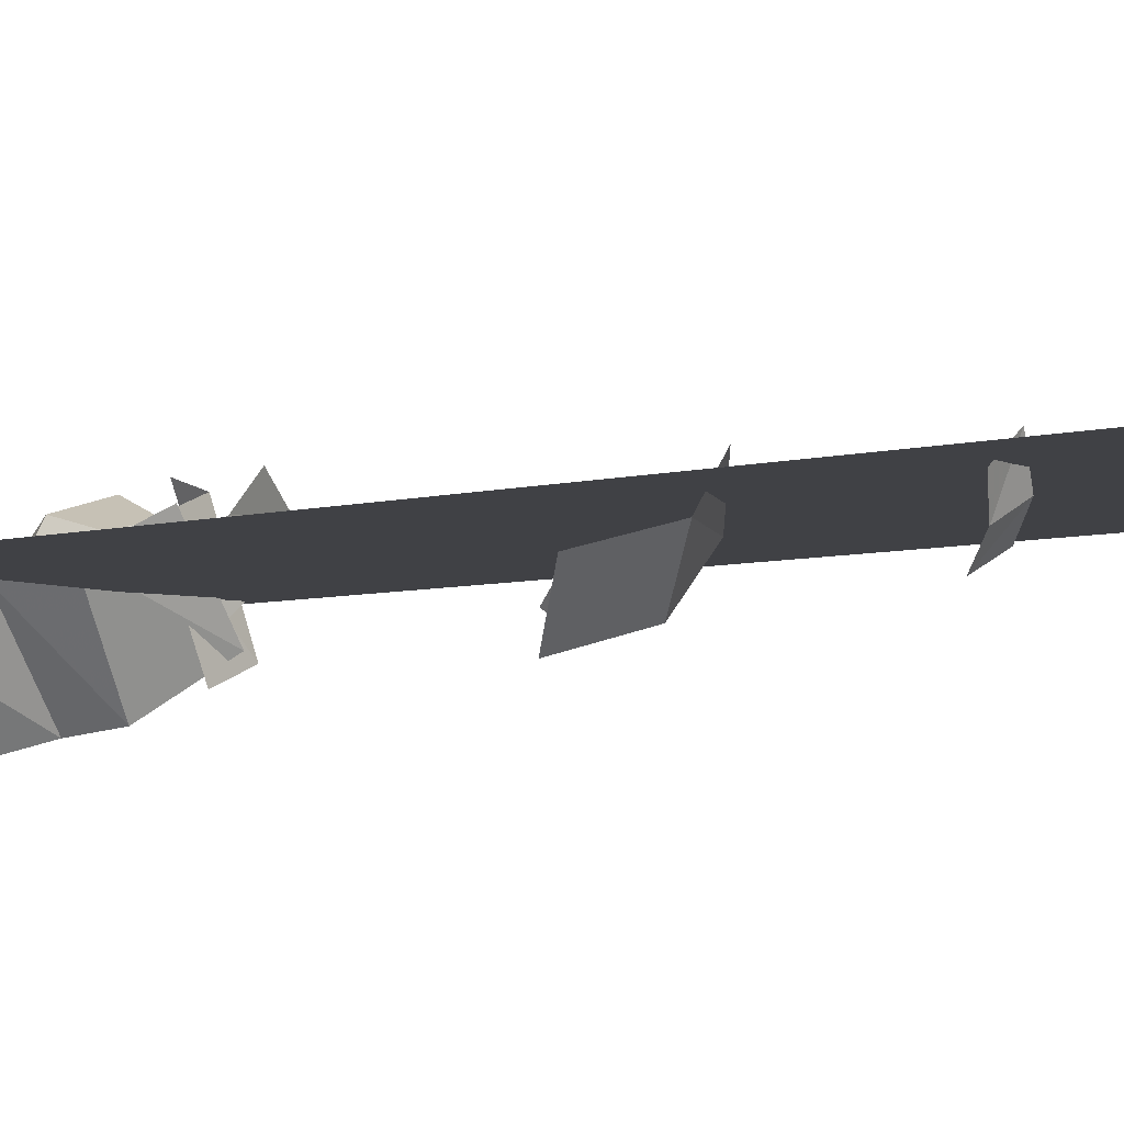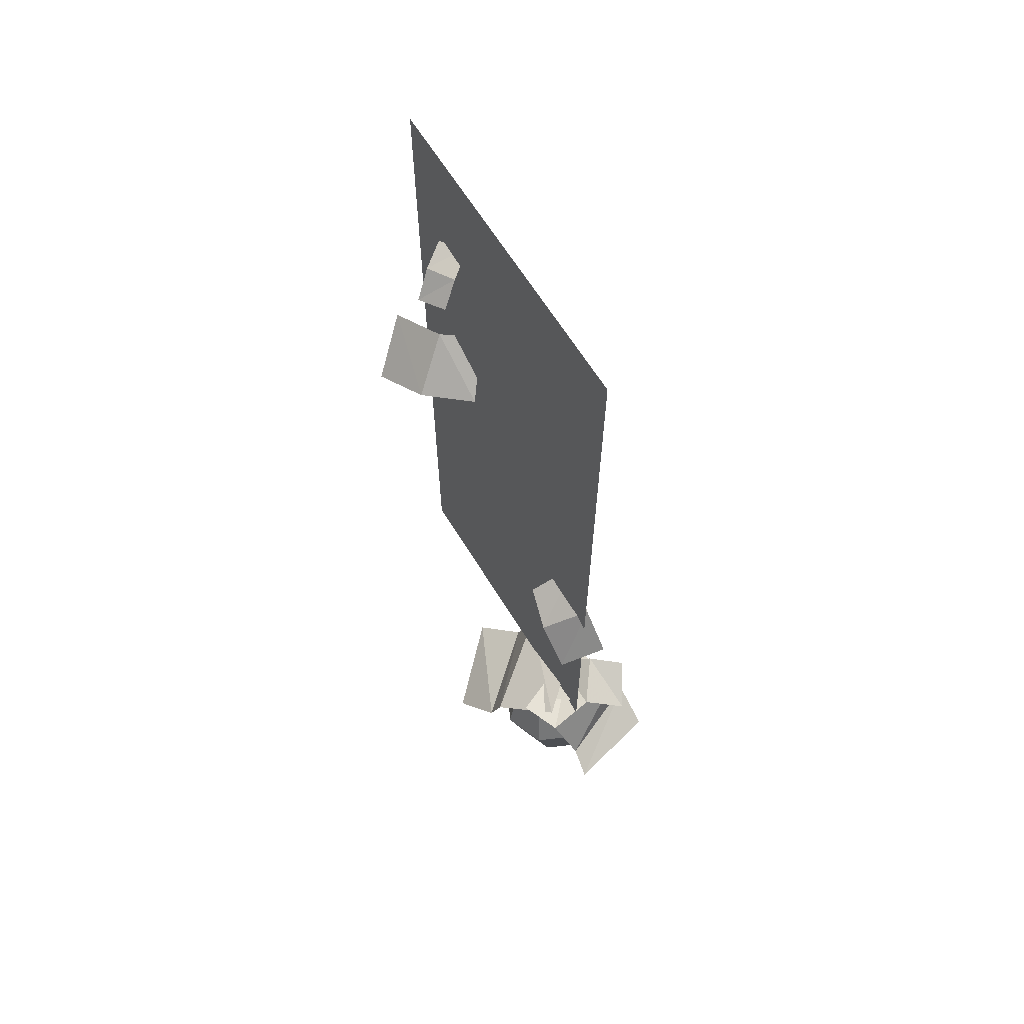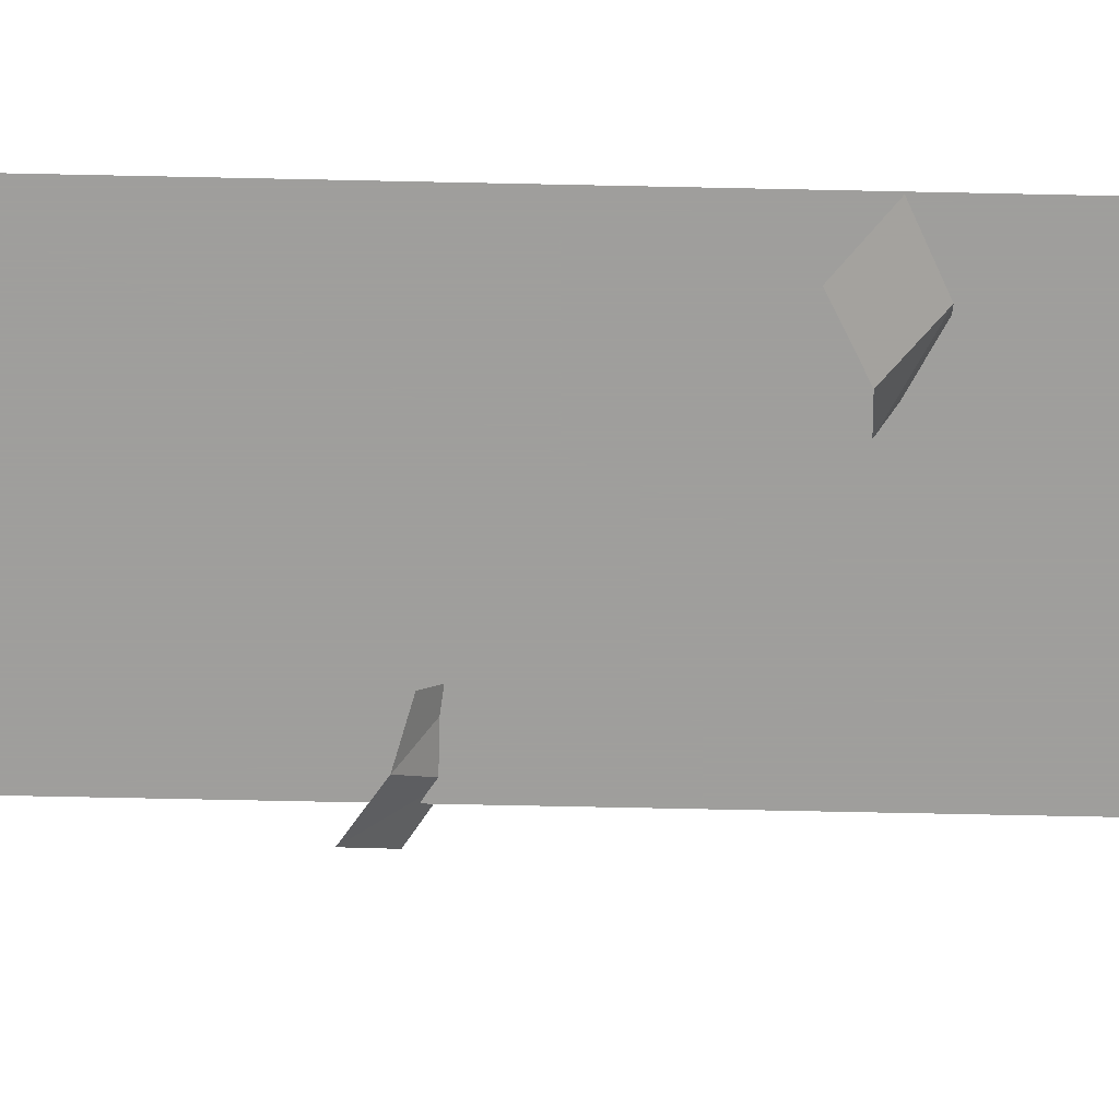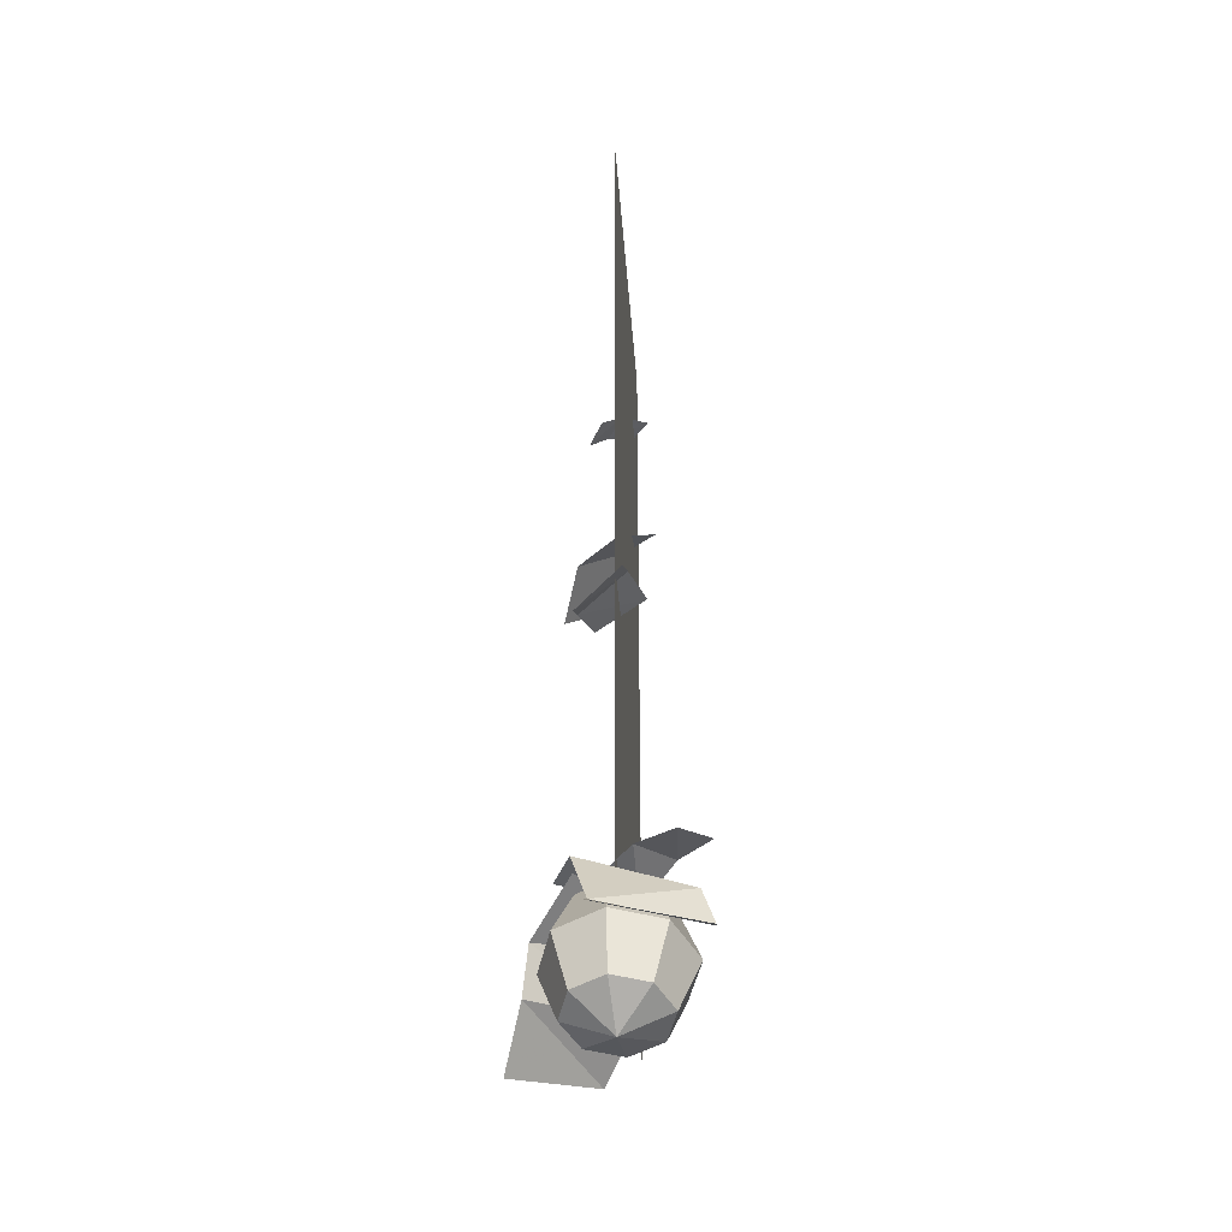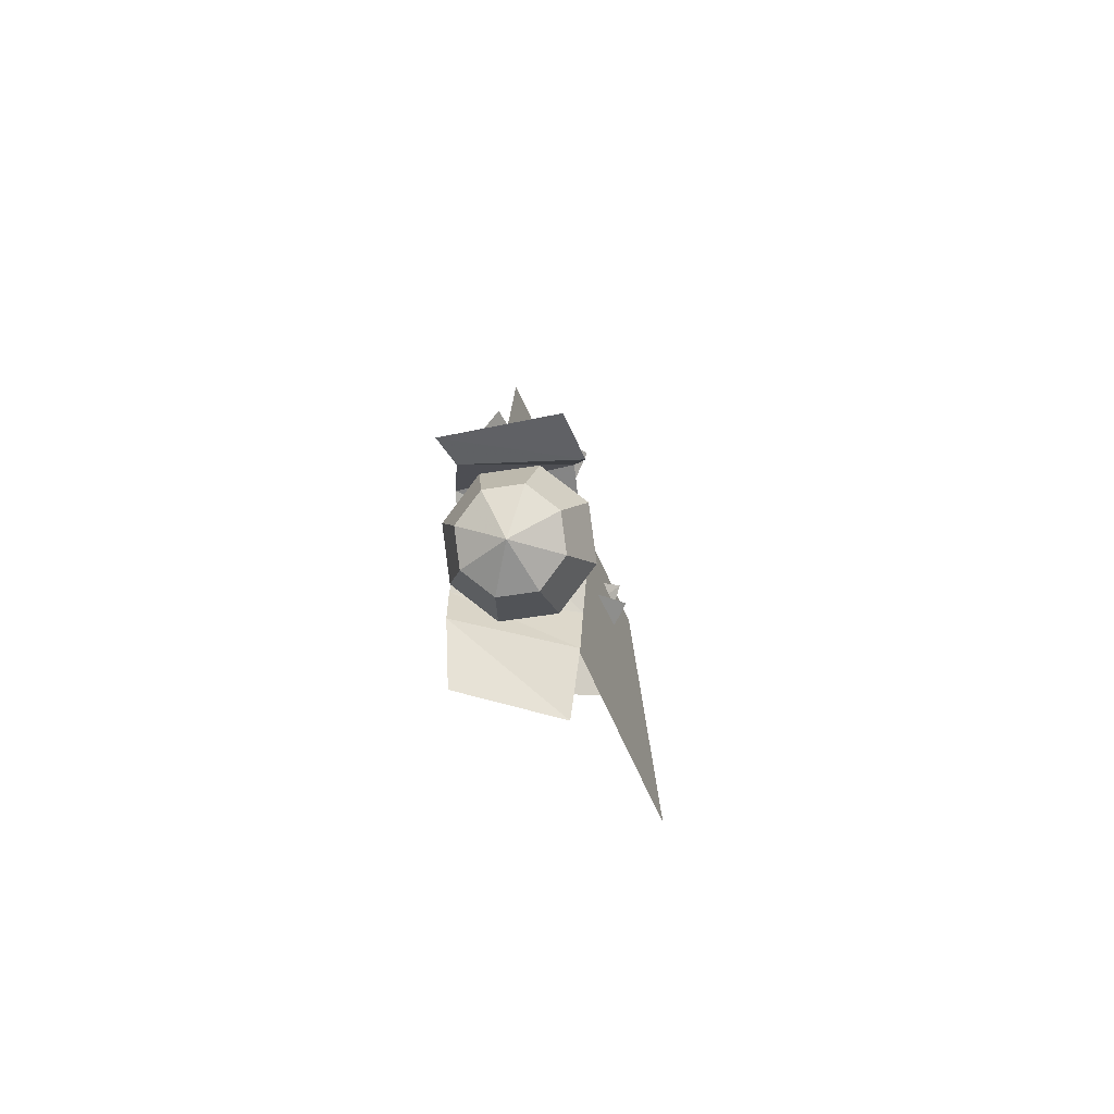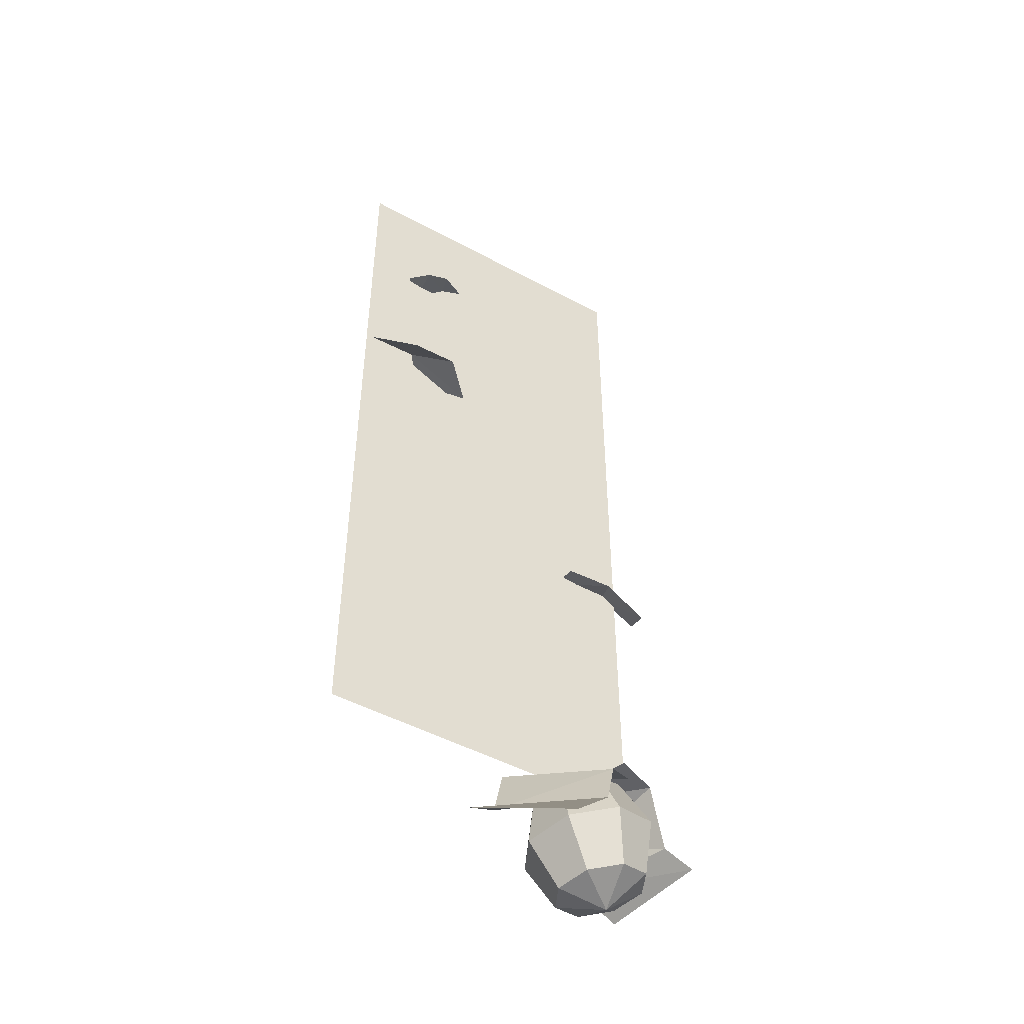
<metadata>
{"format":"obj","ext":"obj","renderer":"f3d","projection":"perspective","resolution":1024,"background":"white","views":[{"elev":-5.8,"azim":-50.1,"up":"+Y"},{"elev":65.2,"azim":58.2,"up":"+Z"},{"elev":-71.1,"azim":-91.2,"up":"+Y"},{"elev":-38.5,"azim":94.2,"up":"+Z"},{"elev":-79.9,"azim":115.6,"up":"+Z"},{"elev":-48.3,"azim":-31.2,"up":"+Z"}]}
</metadata>
<code>
g jinglingshu_xiaowujian_05
v -43.14 -1e-06 19.01
v 4.287 -1e-06 19.01
v 4.287 -6e-06 141
v -43.14 -6e-06 141
v -0.01595 -5.001 58.54
v 2.807 1.47 62.9
v -4.578 3.457 64.28
v -5.95 -3.358 60.28
v 5.799 -5.037 54.55
v 8.446 1.127 59.17
v -35.52 -1.812 98.07
v -30.93 -8.019 92.19
v -25.39 -1.885 92.78
v -31.76 3.273 98.34
v -44 -4.438 93.98
v -38.98 -10.63 88.11
v -34.09 -3.795 120
v -30.14 -1.634 120.7
v -33.07 2.324 121.9
v -36.29 -0.5278 121.4
v -32.05 -6.556 116.9
v -28.21 -4.43 117.8
v -14.86 2.526 18.7
v -4.944 -10.54 15.02
v 2.568 -4.14 20.84
v -7.168 7.246 22.57
v -17.05 1.005 10.78
v -6.637 -11.39 8.736
v -23.25 -3.315 5.59
v -13.12 -13.97 2.261
v 5.14 -5.03 20.03
v 2.189 9.443 17
v -6.766 6.37 19.69
v -0.8734 -7.503 20.16
v 8.727 -2.701 12.17
v 2.835 11.17 11.71
v 12.82 -3.28 9.797
v 9.2 11.27 8.154
v 4.413 2.048 21.76
v -1.812 6.742 23.32
v -5.86 2.123 19.62
v 0.5745 -2.04 20.24
v 8.349 7.226 21.14
v 2.029 11.13 23.55
v -0.01595 -5.001 58.52
v -5.95 -3.358 60.25
v -4.578 3.457 64.25
v 2.807 1.47 62.87
v 5.799 -5.037 54.52
v 8.446 1.127 59.14
v -35.52 -1.812 98.04
v -31.76 3.273 98.31
v -25.39 -1.885 92.76
v -30.93 -8.019 92.16
v -44 -4.438 93.96
v -38.98 -10.63 88.08
v -34.09 -3.795 120
v -36.29 -0.5278 121.4
v -33.07 2.324 121.9
v -30.14 -1.634 120.6
v -32.05 -6.556 116.9
v -28.21 -4.43 117.8
v -14.86 2.526 18.67
v -7.168 7.246 22.54
v 2.568 -4.14 20.81
v -4.944 -10.54 15
v -17.05 1.005 10.75
v -6.637 -11.39 8.711
v -23.25 -3.315 5.565
v -13.12 -13.97 2.235
v 5.14 -5.03 20.01
v -0.8734 -7.503 20.13
v -6.766 6.37 19.67
v 2.189 9.443 16.97
v 8.727 -2.701 12.14
v 2.835 11.17 11.68
v 12.82 -3.28 9.771
v 9.2 11.27 8.128
v 4.413 2.048 21.73
v 0.5745 -2.04 20.21
v -5.86 2.123 19.6
v -1.812 6.742 23.29
v 8.349 7.226 21.11
v 2.029 11.13 23.52
v -43.14 0.03022 19.01
v -43.14 0.03022 141
v 4.287 0.03022 141
v 4.287 0.03022 19.01
v -5.015 0.1727 19.96
v -10.71 0.7251 15.36
v -9.252 -4.144 15.82
v -4.886 -6.511 16.99
v -0.166 -4.99 18.18
v 2.144 -0.4722 18.7
v -9.538 -6.024 8.259
v -11.59 0.8612 7.614
v -3.365 -9.373 9.911
v 3.311 -7.222 11.6
v 6.579 -0.832 12.34
v 0 -0.1435 -3e-06
v -5.706 -4.367 1.707
v -7.159 0.5014 1.251
v -1.341 -6.735 2.875
v 3.38 -5.214 4.071
v 5.69 -0.6959 4.594
v -8.395 5.243 15.88
v -3.674 6.764 17.08
v 0.6914 4.397 18.25
v -8.326 7.251 8.354
v -1.65 9.402 10.04
v 4.524 6.054 11.7
v -4.849 5.02 1.774
v -0.1282 6.54 2.97
v 4.237 4.173 4.138
f 1 2 3
f 3 4 1
f 5 6 7
f 7 8 5
f 9 10 6
f 6 5 9
f 11 12 13
f 13 14 11
f 15 16 12
f 12 11 15
f 17 18 19
f 19 20 17
f 21 22 18
f 18 17 21
f 23 24 25
f 25 26 23
f 27 28 24
f 24 23 27
f 29 30 28
f 28 27 29
f 31 32 33
f 33 34 31
f 35 36 32
f 32 31 35
f 37 38 36
f 36 35 37
f 39 40 41
f 41 42 39
f 43 44 40
f 40 39 43
f 45 46 47
f 47 48 45
f 49 45 48
f 48 50 49
f 51 52 53
f 53 54 51
f 55 51 54
f 54 56 55
f 57 58 59
f 59 60 57
f 61 57 60
f 60 62 61
f 63 64 65
f 65 66 63
f 67 63 66
f 66 68 67
f 69 67 68
f 68 70 69
f 71 72 73
f 73 74 71
f 75 71 74
f 74 76 75
f 77 75 76
f 76 78 77
f 79 80 81
f 81 82 79
f 83 79 82
f 82 84 83
f 85 86 87
f 87 88 85
f 89 90 91
f 89 91 92
f 89 92 93
f 89 93 94
f 95 91 90
f 90 96 95
f 97 92 91
f 91 95 97
f 98 93 92
f 92 97 98
f 99 94 93
f 93 98 99
f 100 101 102
f 100 103 101
f 100 104 103
f 100 105 104
f 95 96 102
f 102 101 95
f 97 95 101
f 101 103 97
f 98 97 103
f 103 104 98
f 99 98 104
f 104 105 99
f 89 106 90
f 89 107 106
f 89 108 107
f 89 94 108
f 109 96 90
f 90 106 109
f 110 109 106
f 106 107 110
f 111 110 107
f 107 108 111
f 99 111 108
f 108 94 99
f 100 102 112
f 100 112 113
f 100 113 114
f 100 114 105
f 109 112 102
f 102 96 109
f 110 113 112
f 112 109 110
f 111 114 113
f 113 110 111
f 99 105 114
f 114 111 99

</code>
